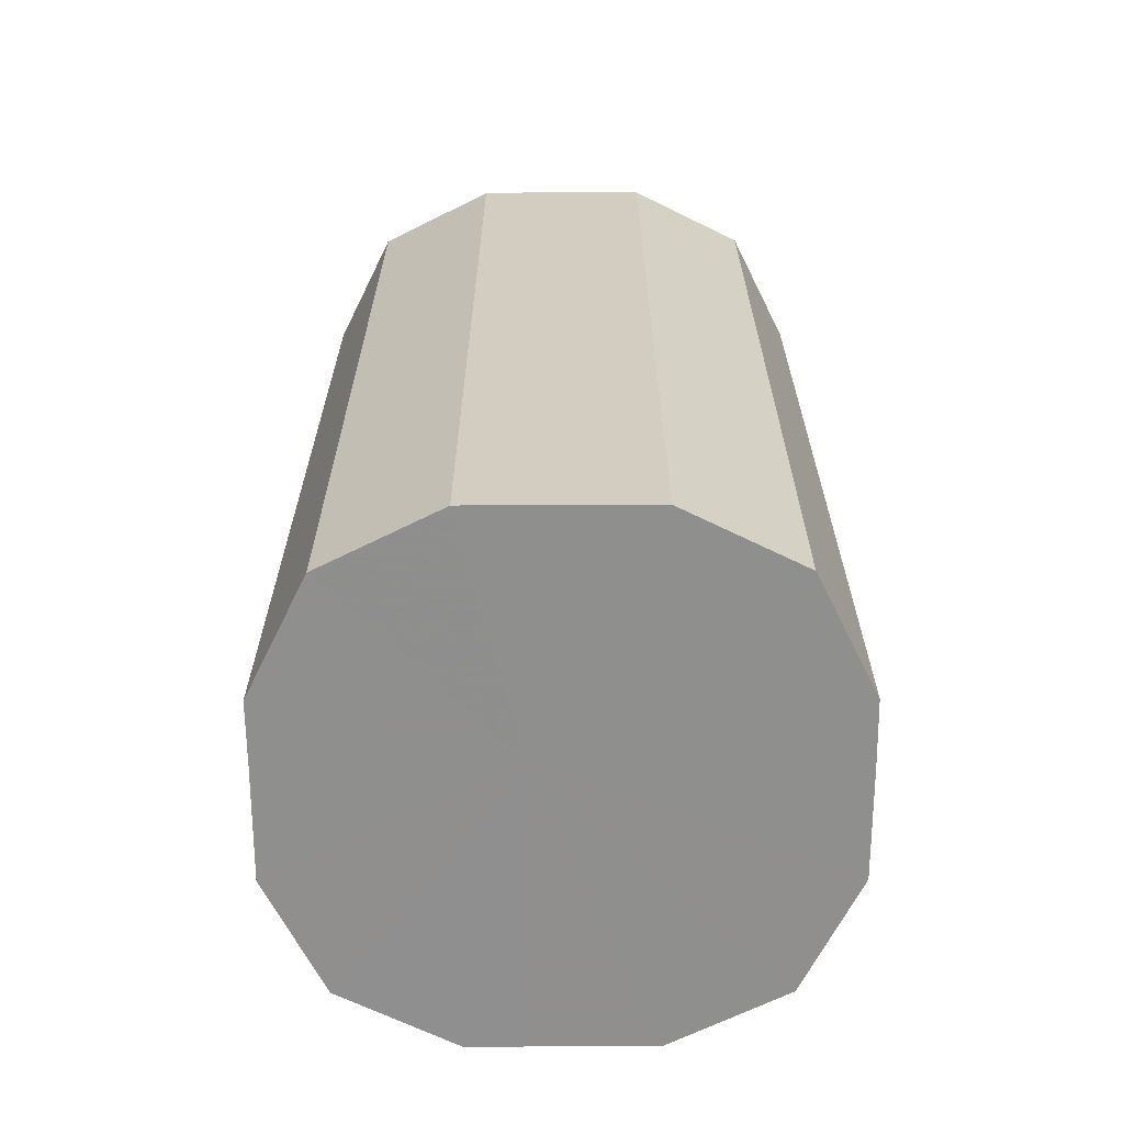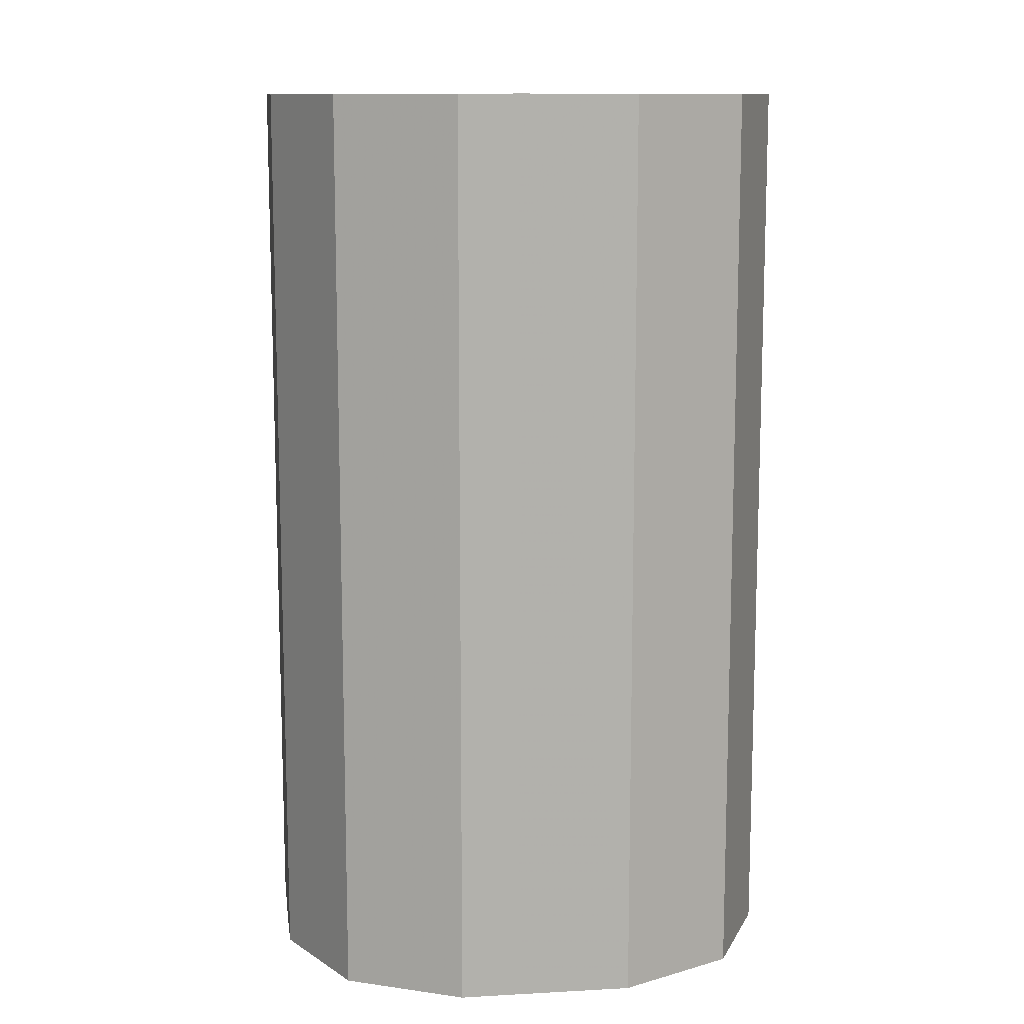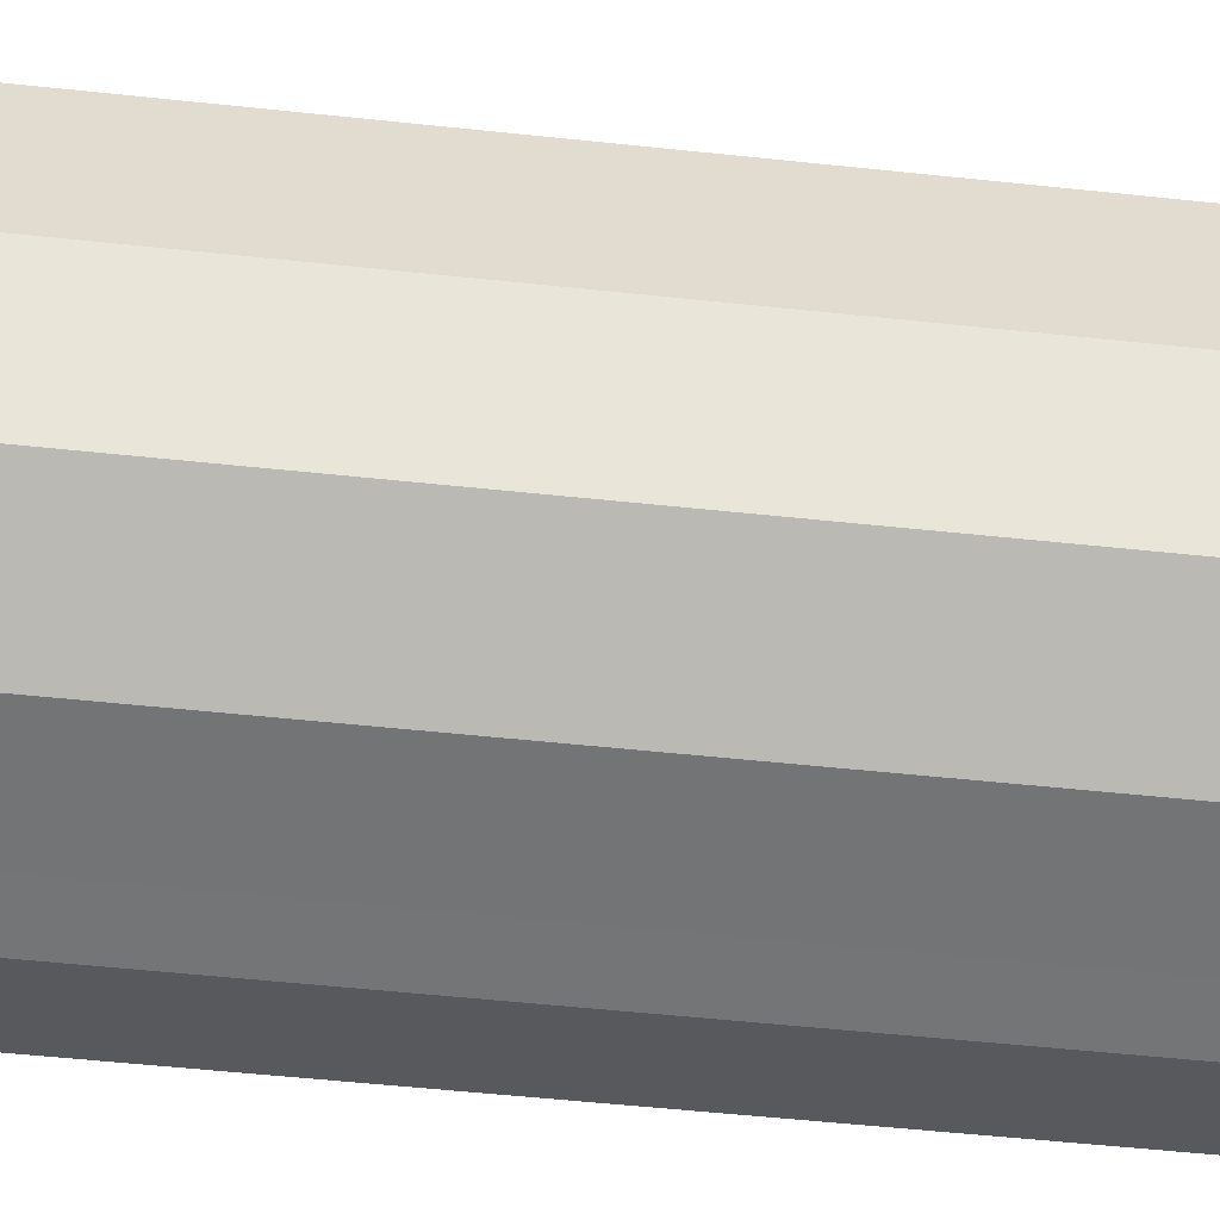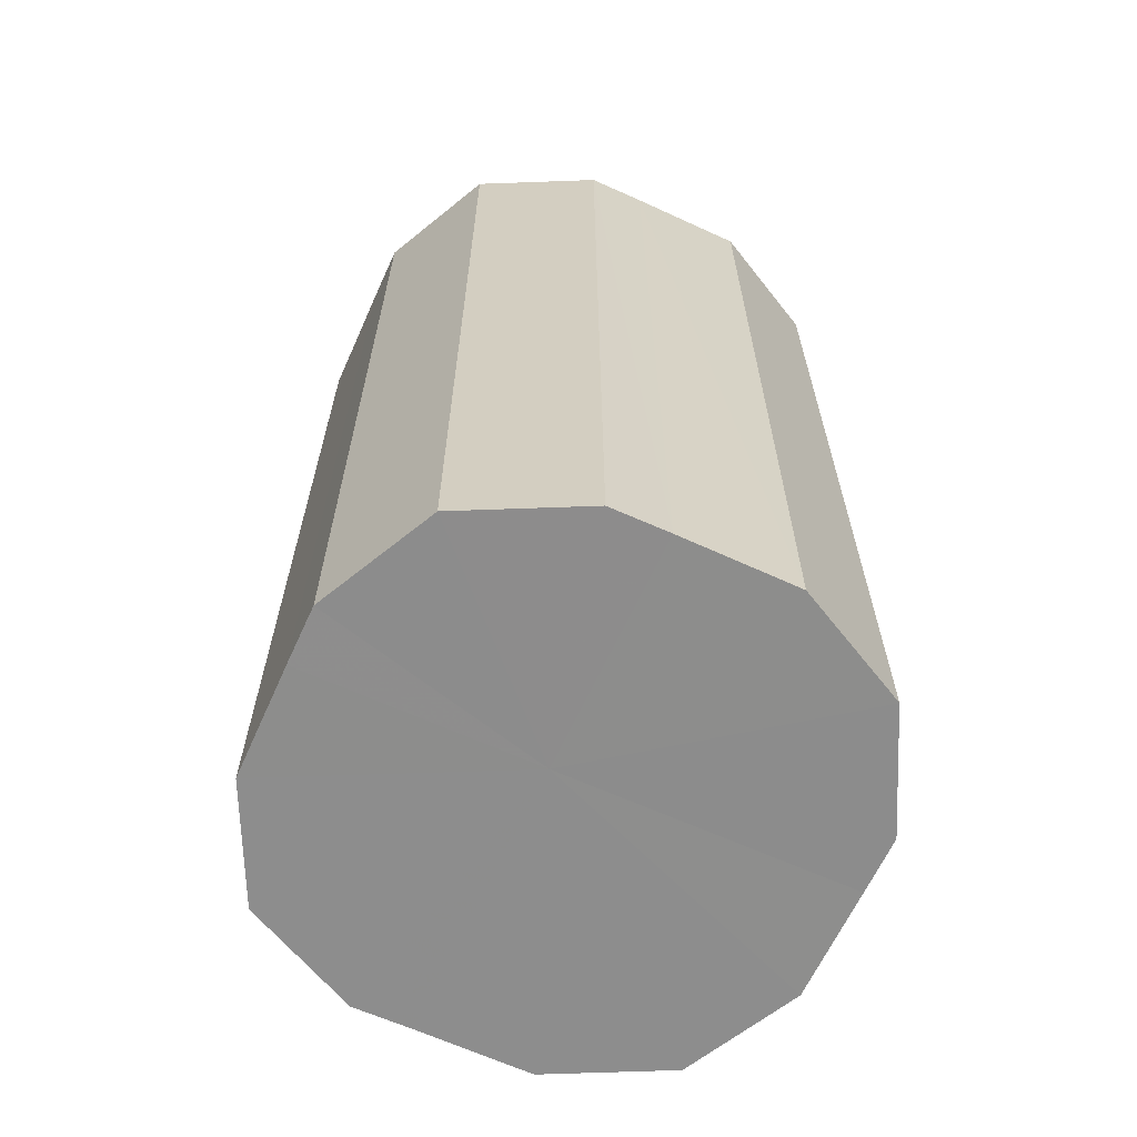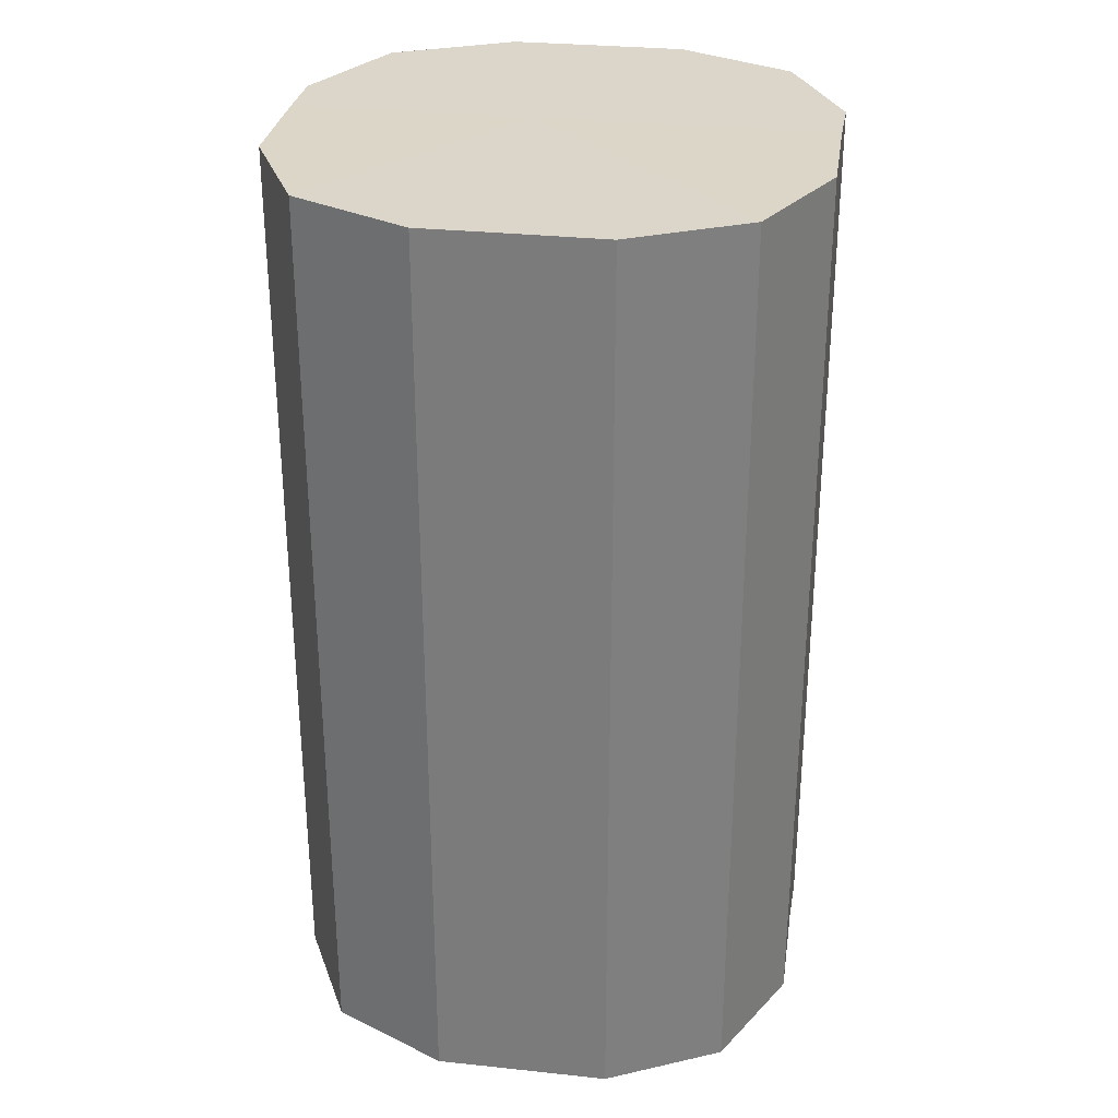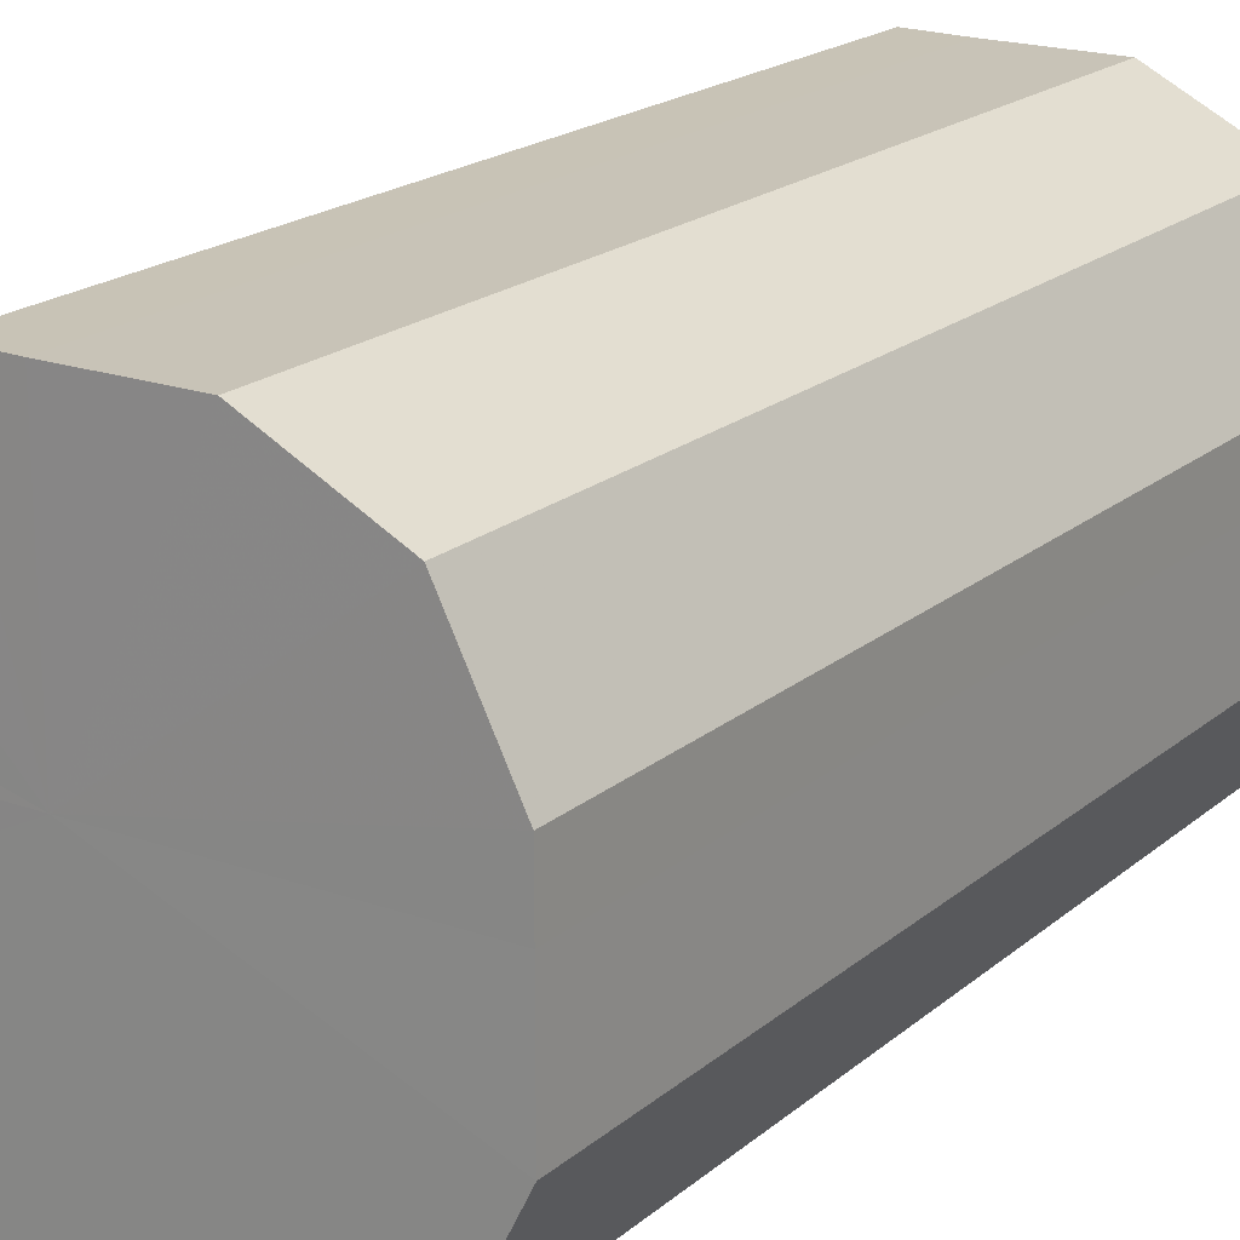
<metadata>
{"format":"obj","ext":"obj","renderer":"f3d","projection":"perspective","resolution":1024,"background":"white","views":[{"elev":-65.3,"azim":-89.8,"up":"+Z"},{"elev":11.5,"azim":-97.8,"up":"+Z"},{"elev":-56.4,"azim":83.8,"up":"+Y"},{"elev":-64.5,"azim":-114.6,"up":"+Z"},{"elev":30.1,"azim":8.7,"up":"+Z"},{"elev":19.6,"azim":33.7,"up":"+Y"}]}
</metadata>
<code>
o 11606
v 2164 1869 10.83
v 2164 1869 10.83
v 2164 1869 10.67
v 2164 1869 10.83
v 2164 1869 10.67
v 2164 1869 10.83
v 2164 1869 10.67
v 2164 1869 10.83
v 2164 1869 10.67
v 2164 1869 10.83
v 2164 1869 10.67
v 2164 1869 10.83
v 2164 1869 10.67
v 2164 1869 10.83
v 2164 1869 10.67
v 2164 1869 10.83
v 2164 1869 10.67
v 2164 1869 10.83
v 2164 1869 10.67
v 2164 1869 10.83
v 2164 1869 10.67
v 2164 1869 10.83
v 2164 1869 10.67
v 2164 1869 10.83
v 2164 1869 10.67
v 2164 1869 10.83
v 2164 1869 10.67
v 2164 1869 10.83
v 2164 1869 10.67
v 2164 1869 10.83
v 2164 1869 10.67
v 2164 1869 10.67
v 2164 1869 10.67
v 2164 1869 10.83
v 2164 1869 10.67
v 2164 1869 10.83
v 2164 1869 10.67
v 2164 1869 10.67
v 2164 1869 10.83
v 2164 1869 10.67
v 2164 1869 10.83
v 2164 1869 10.83
v 2164 1869 10.67
v 2164 1869 10.67
v 2164 1869 10.83
v 2164 1869 10.67
v 2164 1869 10.83
v 2164 1869 10.83
v 2164 1869 10.67
v 2164 1869 10.67
v 2164 1869 10.83
v 2164 1869 10.67
v 2164 1869 10.83
v 2164 1869 10.83
v 2164 1869 10.67
v 2164 1869 10.67
v 2164 1869 10.83
v 2164 1869 10.67
v 2164 1869 10.83
v 2164 1869 10.83
v 2164 1869 10.67
v 2164 1869 10.67
v 2164 1869 10.83
v 2164 1869 10.83
v 2164 1869 10.83
v 2164 1869 10.83
v 2164 1869 10.83
v 2164 1869 10.83
v 2164 1869 10.83
v 2164 1869 10.83
v 2164 1869 10.83
v 2164 1869 10.83
v 2164 1869 10.83
v 2164 1869 10.83
v 2164 1869 10.83
v 2164 1869 10.83
v 2164 1869 10.83
v 2164 1869 10.83
v 2164 1869 10.83
v 2164 1869 10.83
v 2164 1869 10.83
v 2164 1869 10.67
v 2164 1869 10.67
v 2164 1869 10.67
v 2164 1869 10.67
v 2164 1869 10.67
v 2164 1869 10.67
v 2164 1869 10.67
v 2164 1869 10.67
v 2164 1869 10.67
v 2164 1869 10.67
v 2164 1869 10.67
v 2164 1869 10.67
v 2164 1869 10.67
v 2164 1869 10.67
v 2164 1869 10.67
v 2164 1869 10.67
v 2164 1869 10.67
f 1 2 3
f 2 4 5
f 6 1 7
f 4 8 9
f 10 6 11
f 8 12 13
f 14 10 15
f 12 16 17
f 18 14 19
f 16 20 21
f 22 18 23
f 20 24 25
f 26 22 27
f 24 28 29
f 30 26 31
f 28 30 32
f 33 34 35
f 35 36 37
f 38 39 33
f 40 41 38
f 37 42 43
f 44 45 40
f 46 47 44
f 43 48 49
f 50 51 46
f 52 53 50
f 49 54 55
f 56 57 52
f 58 59 56
f 55 60 61
f 62 63 58
f 61 64 62
f 65 66 67
f 65 68 66
f 65 67 69
f 65 70 68
f 65 69 71
f 65 72 70
f 65 71 73
f 65 74 72
f 65 73 75
f 65 76 74
f 65 75 77
f 65 78 76
f 65 77 79
f 65 80 78
f 65 79 81
f 65 81 80
f 82 83 84
f 82 85 83
f 82 84 86
f 82 87 85
f 82 86 88
f 82 89 87
f 82 88 90
f 82 91 89
f 82 90 92
f 82 93 91
f 82 92 94
f 82 95 93
f 82 94 96
f 82 97 95
f 82 96 98
f 82 98 97

</code>
